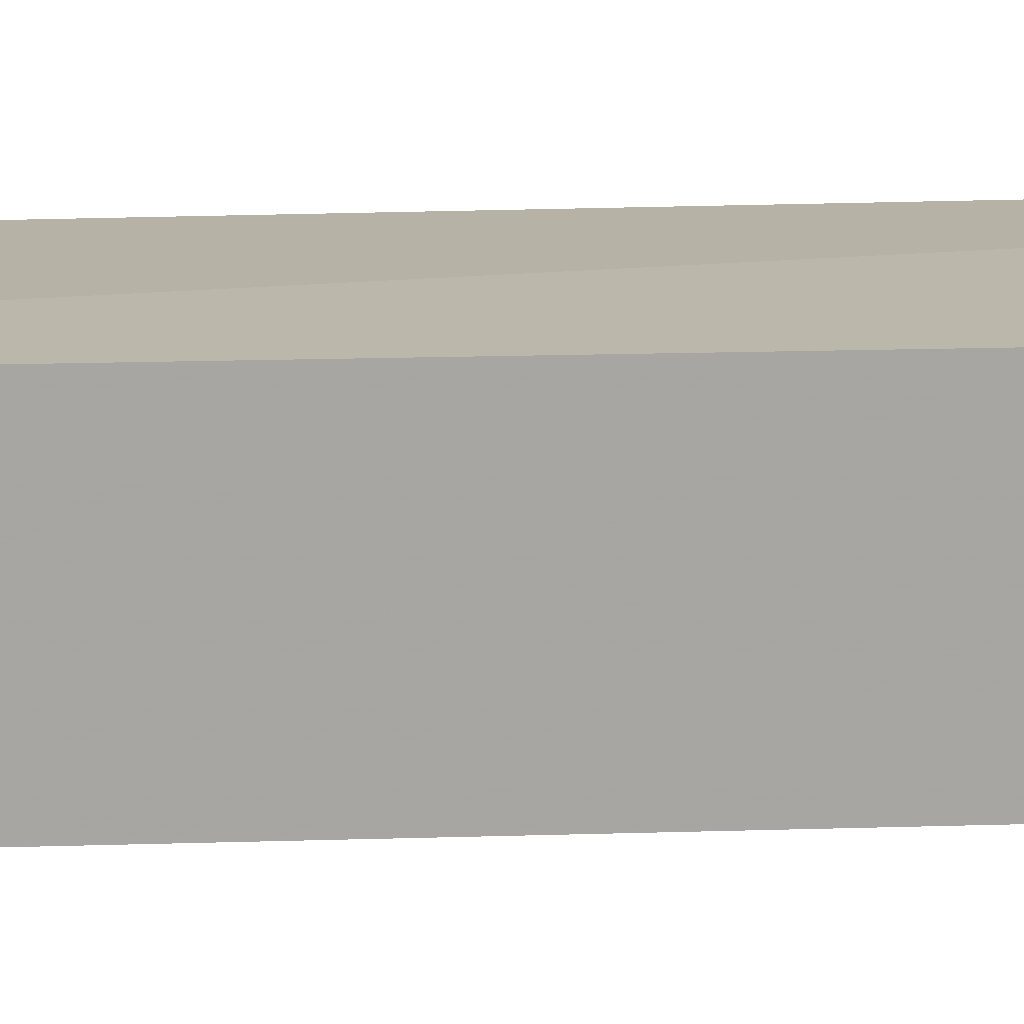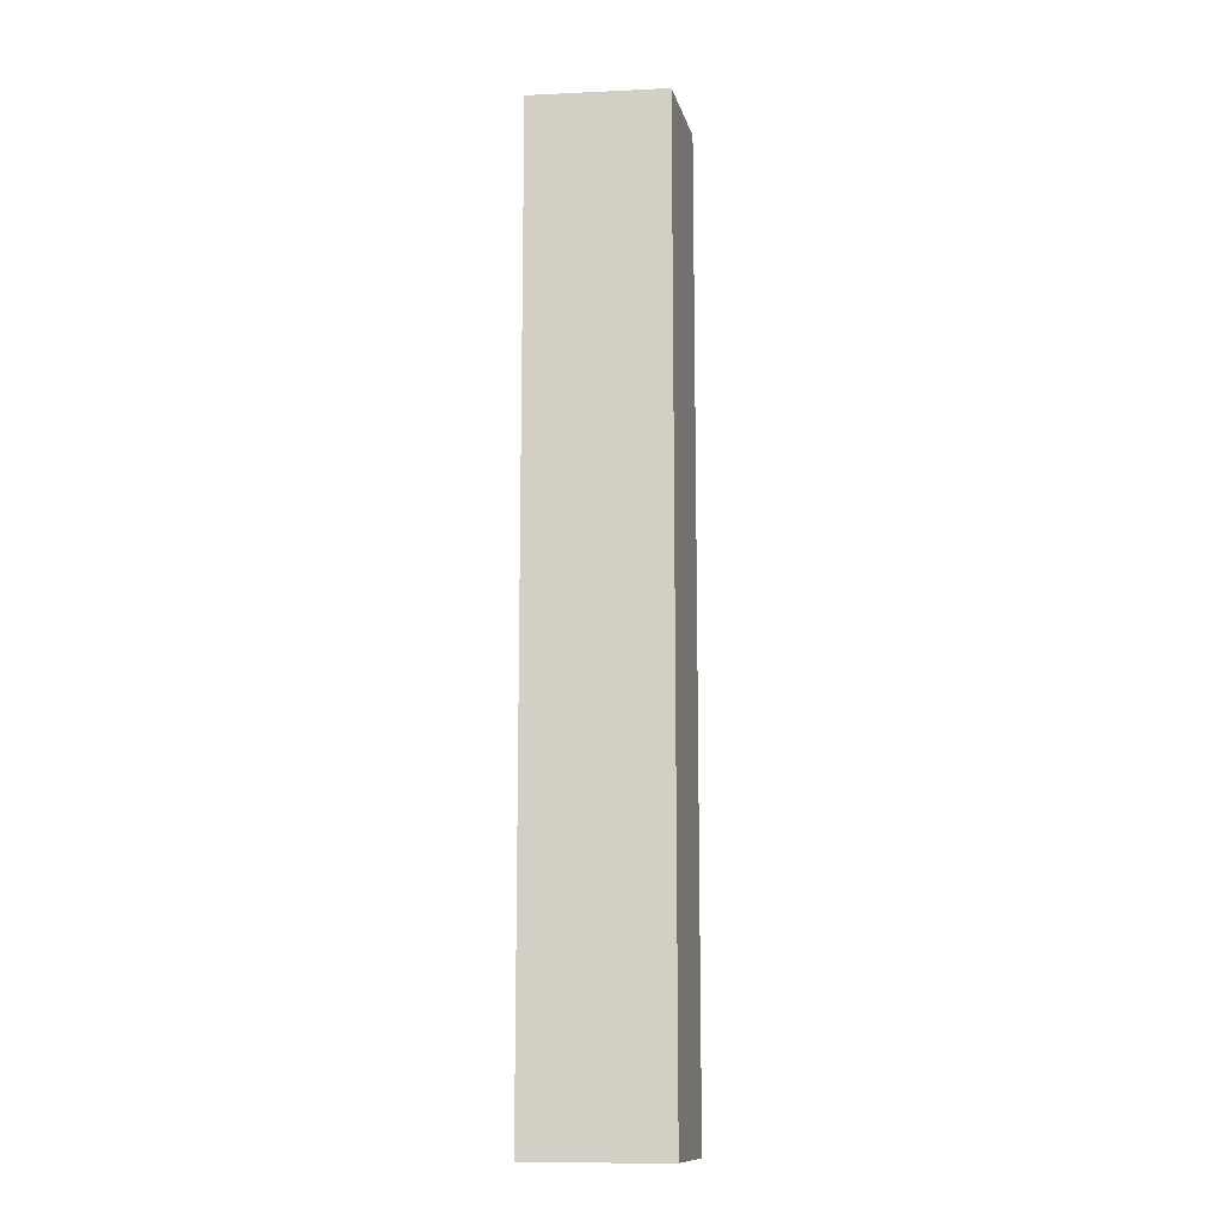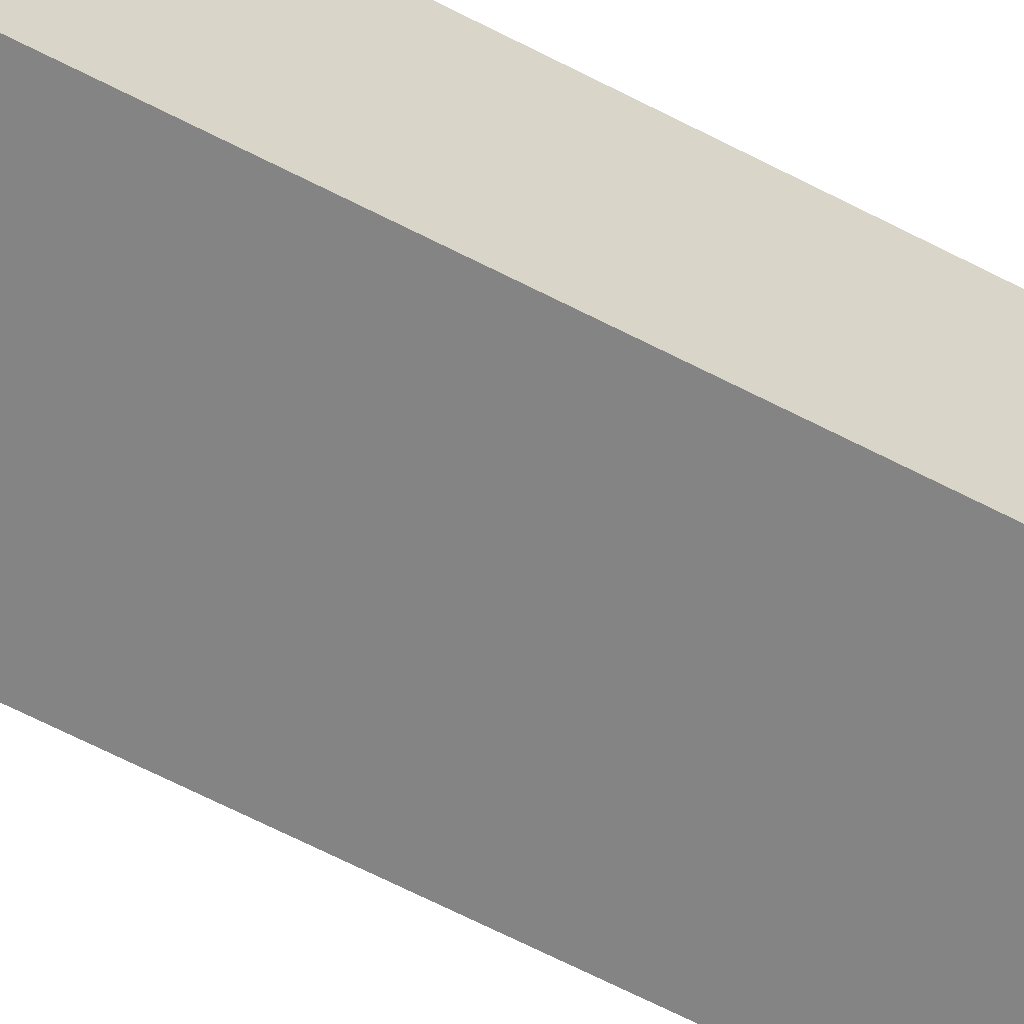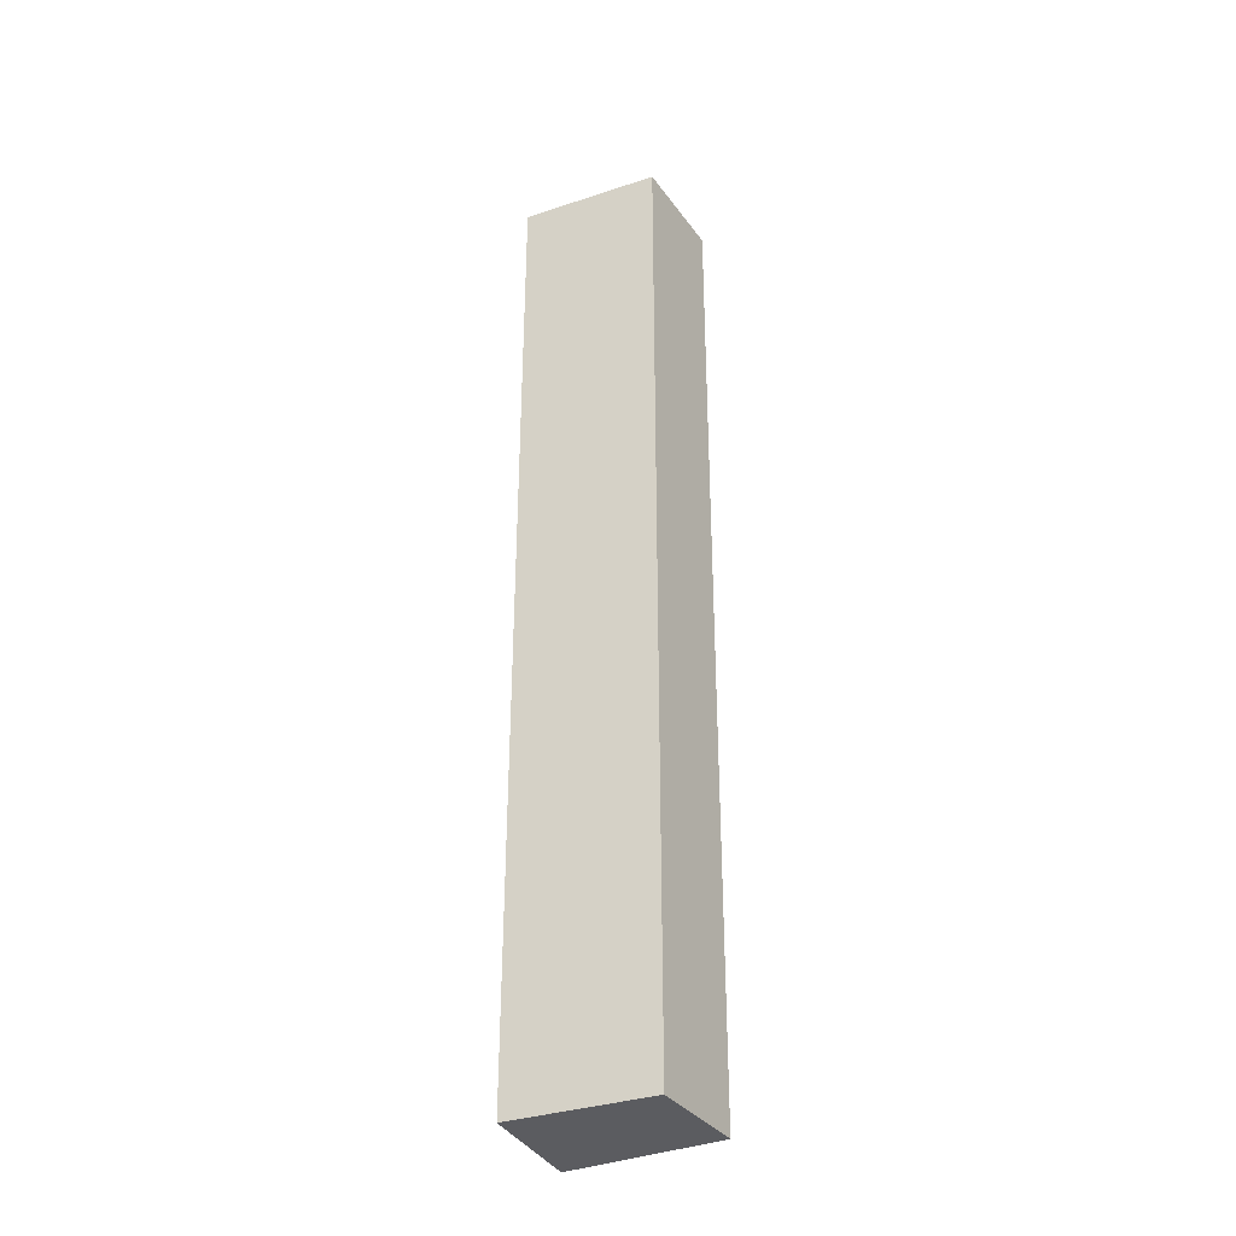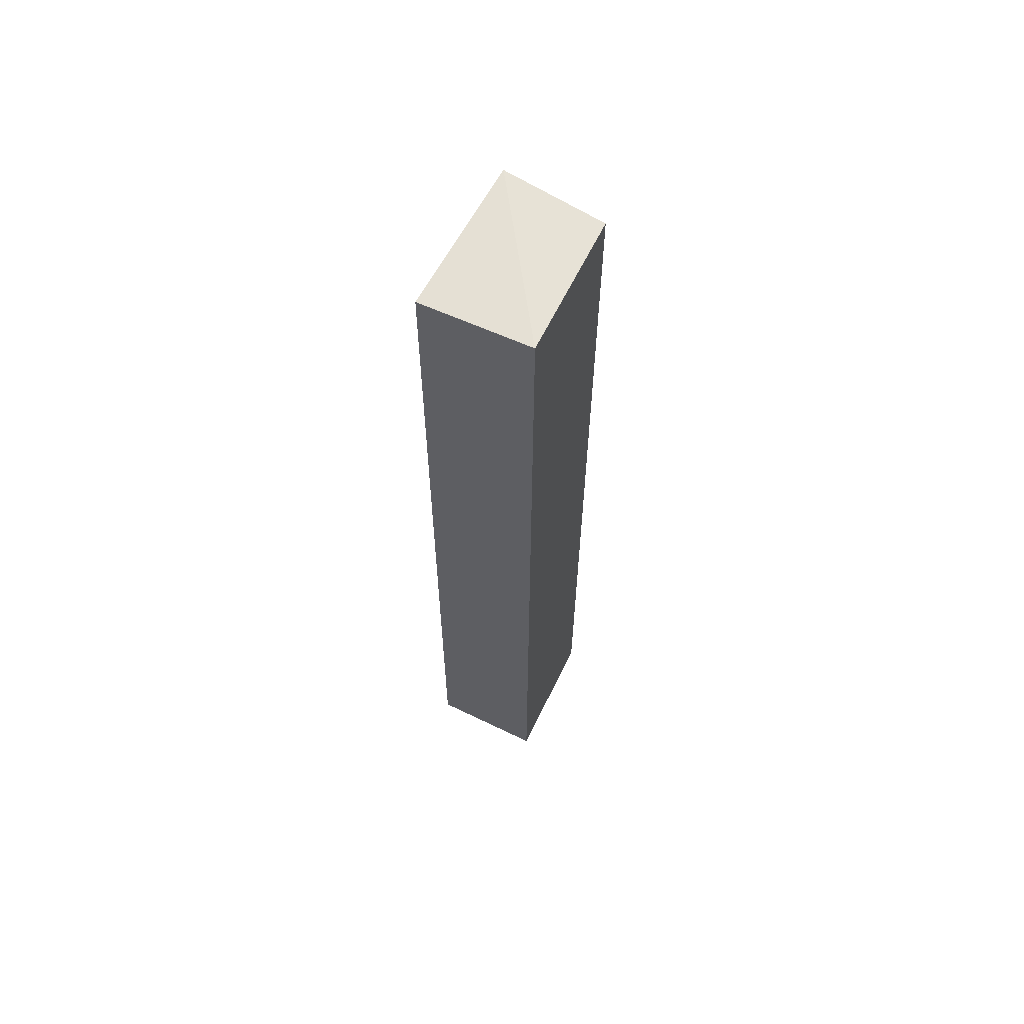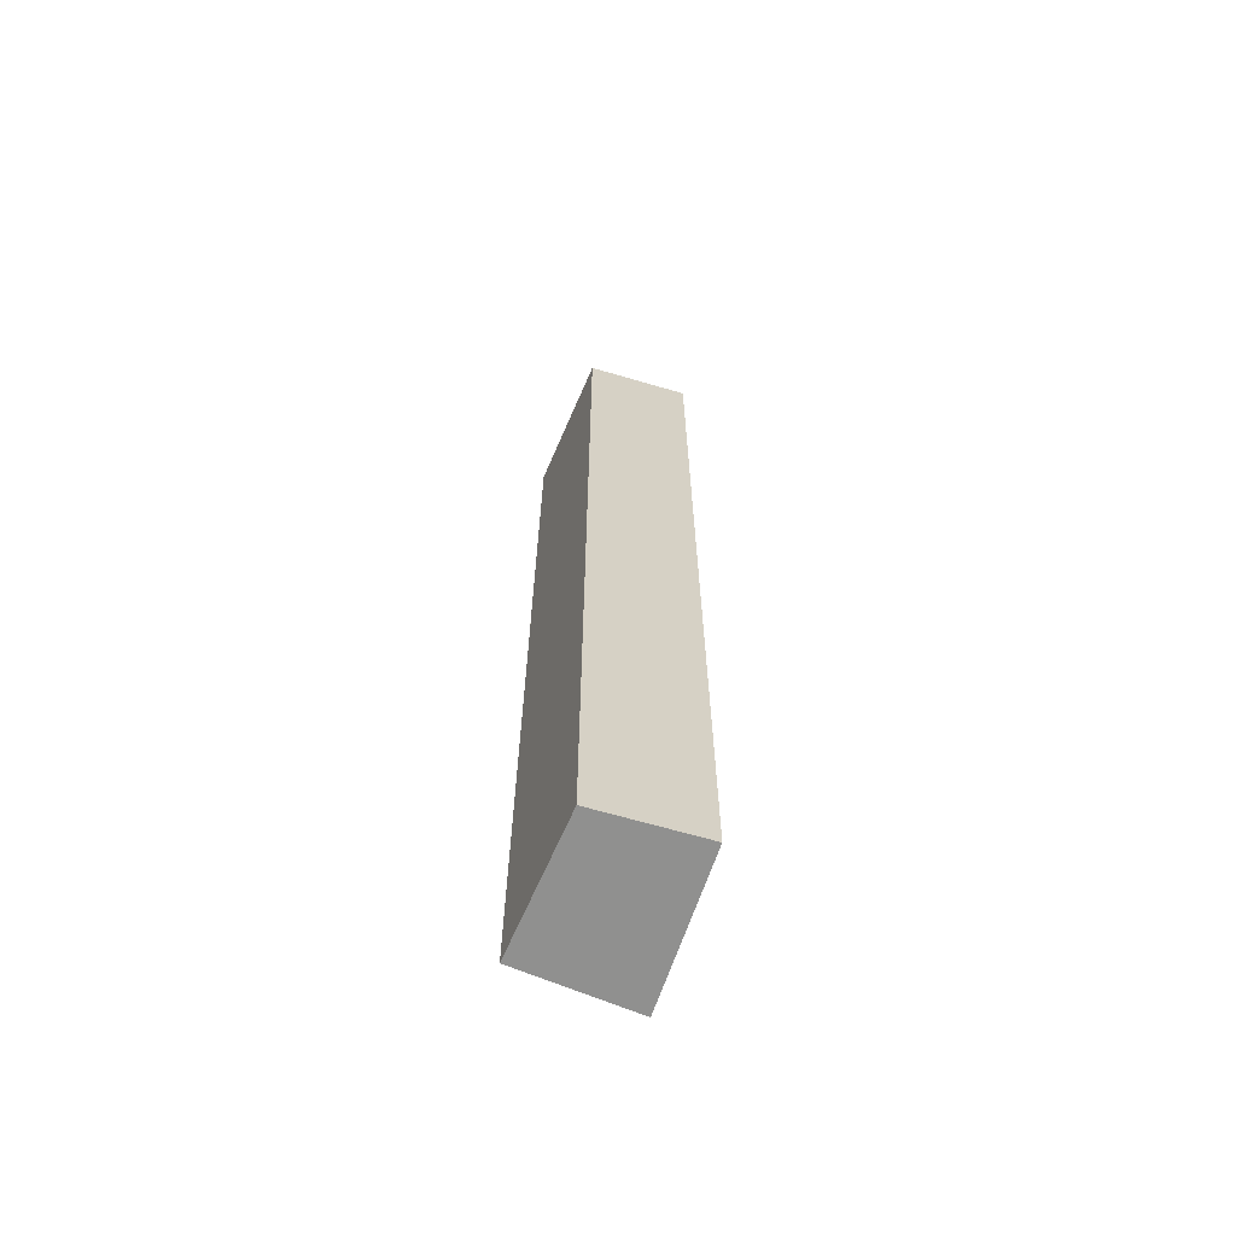
<metadata>
{"format":"obj","ext":"obj","renderer":"f3d","projection":"perspective","resolution":1024,"background":"white","views":[{"elev":9.4,"azim":-96.5,"up":"+Z"},{"elev":-12.4,"azim":-173.8,"up":"+Y"},{"elev":-61.4,"azim":61.7,"up":"+Z"},{"elev":-34.9,"azim":-156.2,"up":"+Y"},{"elev":63.4,"azim":116.0,"up":"+Y"},{"elev":-65.6,"azim":-113.4,"up":"+Y"}]}
</metadata>
<code>
v 0.1287 -0.2121 0.01852
v 0.1288 -0.2121 -0.01944
v 0.1288 0.1061 -0.01944
v 0.07921 0.1061 0.01431
v 0.07921 -0.2121 0.01431
v 0.1288 0.1045 0.01683
v 0.08333 0.1061 -0.01944
v 0.08333 -0.2121 -0.01944
f 5 2 1
f 5 1 4
f 6 3 4
f 6 4 1
f 6 1 2
f 6 2 3
f 7 3 2
f 7 4 3
f 8 7 2
f 8 2 5
f 8 5 4
f 8 4 7

</code>
